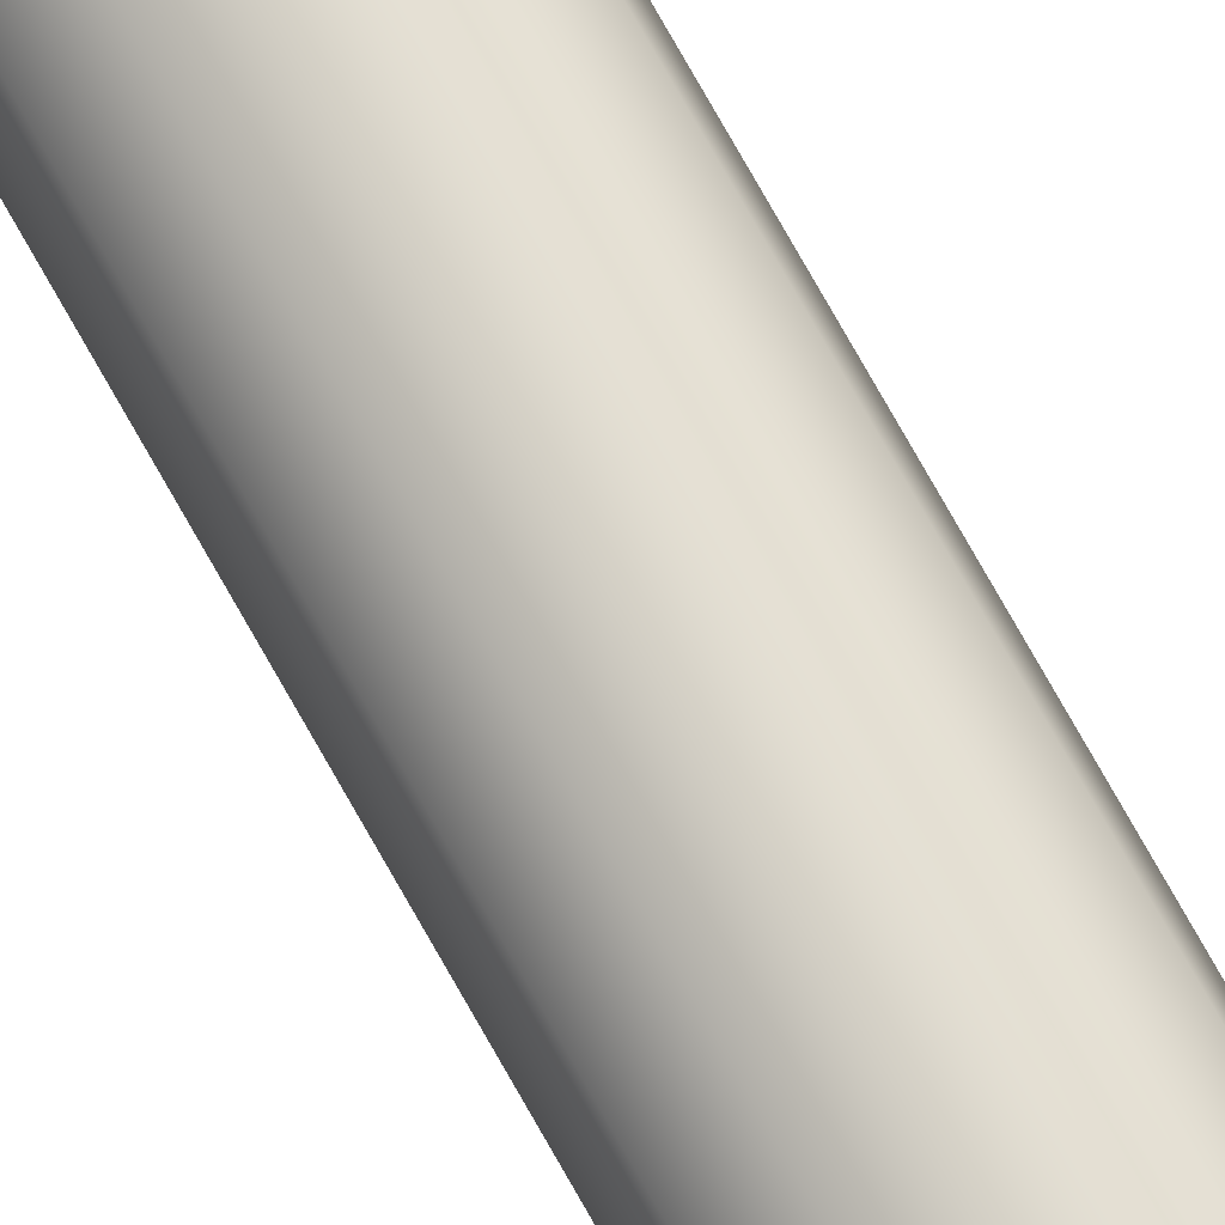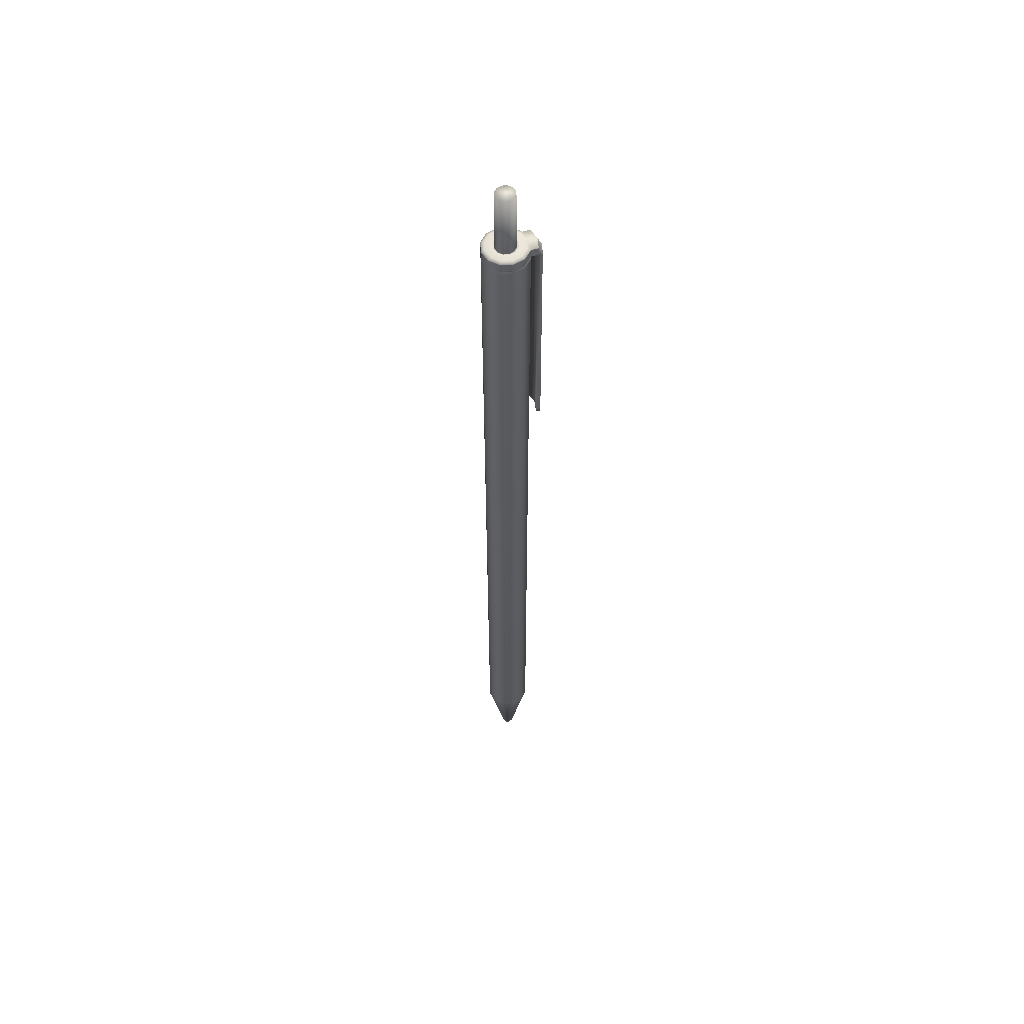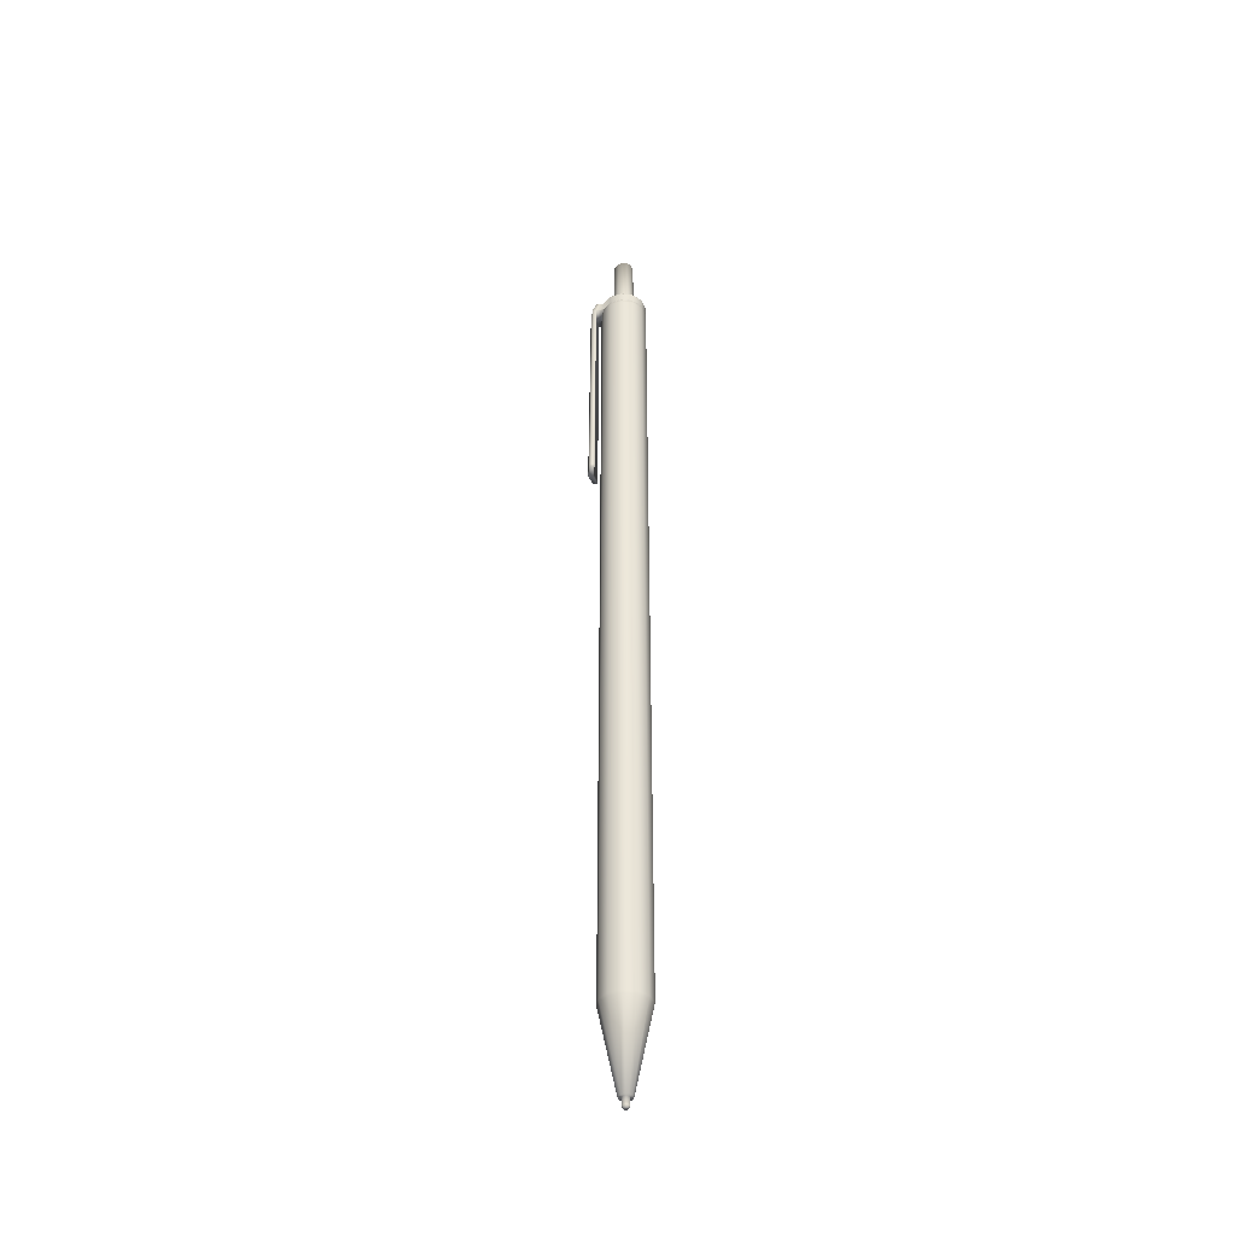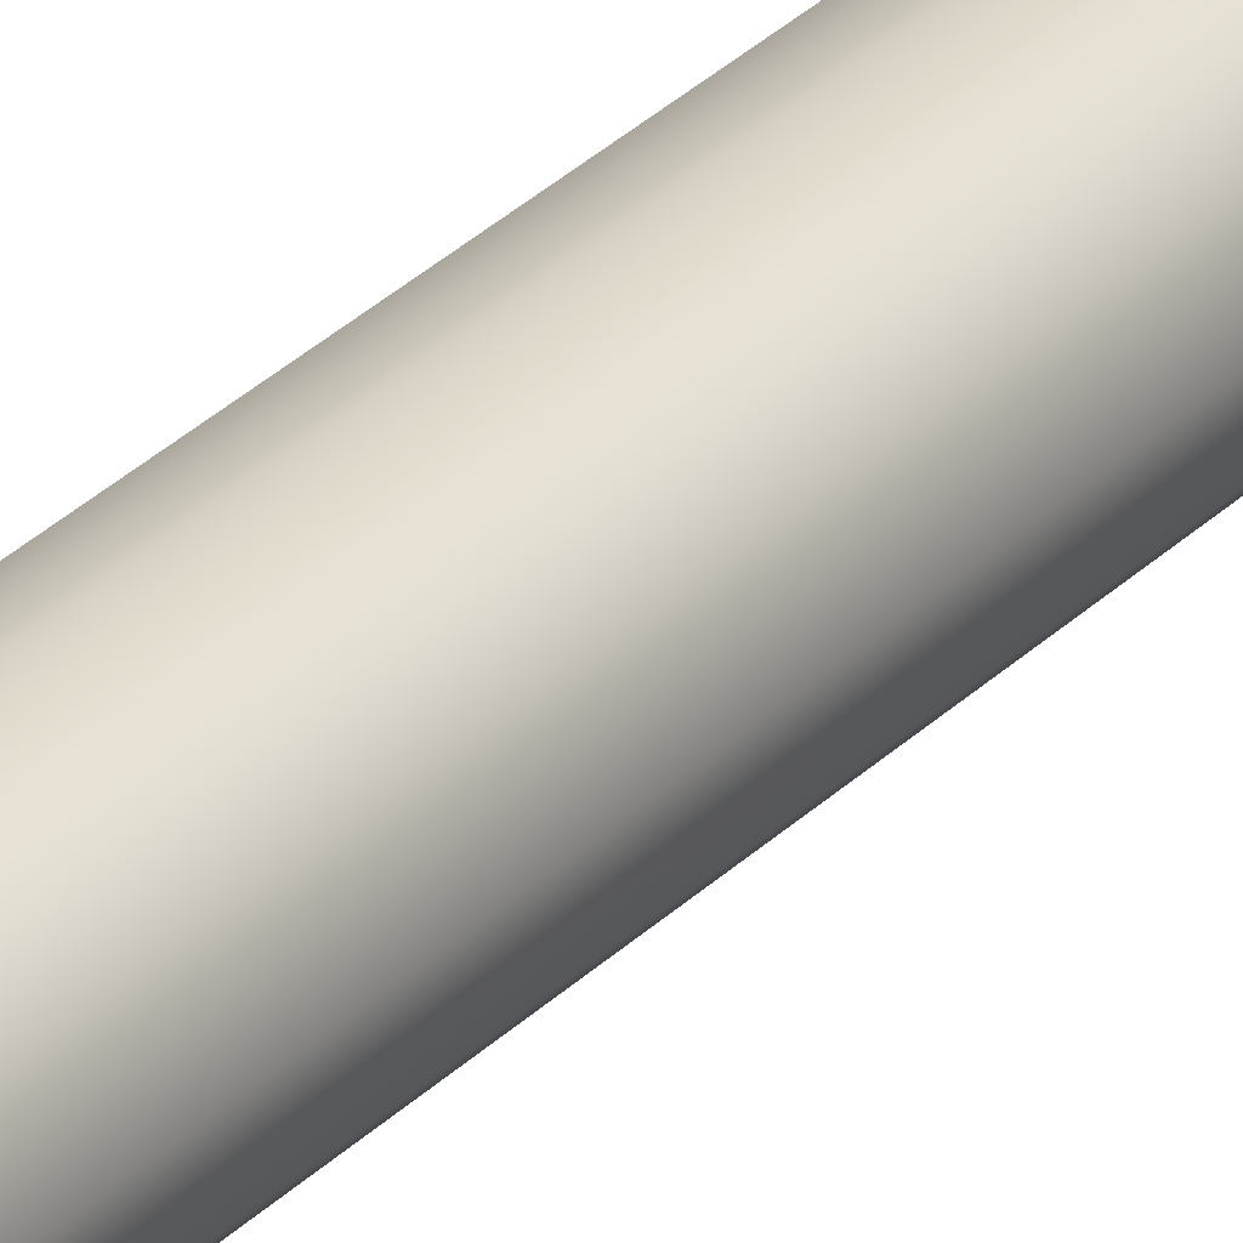
<metadata>
{"format":"obj","ext":"obj","renderer":"f3d","projection":"perspective","resolution":1024,"background":"white","views":[{"elev":76.4,"azim":150.5,"up":"+Z"},{"elev":56.2,"azim":71.5,"up":"+Y"},{"elev":-41.8,"azim":-82.9,"up":"+Y"},{"elev":23.6,"azim":29.4,"up":"+Z"}]}
</metadata>
<code>
o Cylinder_226
v 0.01114 -0.2057 0.001387
v 0.01114 0.1913 0.001387
v 0.009647 -0.2057 0.006956
v 0.009647 0.1913 0.006956
v 0.005569 -0.2057 0.01103
v 0.005569 0.1913 0.01103
v 0 -0.2057 0.01253
v 0 0.1913 0.01253
v -0.005569 -0.2057 0.01103
v -0.005569 0.1913 0.01103
v -0.009647 -0.2057 0.006956
v -0.009647 0.1913 0.006956
v -0.01114 -0.2057 0.001387
v -0.01114 0.1913 0.001387
v -0.009647 -0.2057 -0.004183
v -0.009647 0.1913 -0.004183
v -0.005569 -0.2057 -0.00826
v -0.005569 0.1913 -0.00826
v 0 -0.2057 -0.009752
v 0 0.1913 -0.009752
v 0.005569 -0.2057 -0.00826
v 0.005569 0.1913 -0.00826
v 0.009647 -0.2057 -0.004183
v 0.009647 0.1913 -0.004183
v 0.01078 -0.2071 0.001387
v 0.00934 -0.2071 0.006779
v 0.005393 -0.2071 0.01073
v 0 -0.2071 0.01217
v -0.005393 -0.2071 0.01073
v -0.00934 -0.2071 0.006779
v -0.01078 -0.2071 0.001387
v -0.00934 -0.2071 -0.004006
v -0.005393 -0.2071 -0.007953
v 0 -0.2071 -0.009398
v 0.005393 -0.2071 -0.007953
v 0.00934 -0.2071 -0.004006
v 0.003088 -0.2444 0.001387
v 0.002674 -0.2444 0.002931
v 0.001544 -0.2444 0.004061
v 0 -0.2444 0.004475
v -0.001544 -0.2444 0.004061
v -0.002675 -0.2444 0.002931
v -0.003088 -0.2444 0.001387
v -0.002675 -0.2444 -0.000157
v -0.001544 -0.2444 -0.001288
v 0 -0.2444 -0.001702
v 0.001544 -0.2444 -0.001288
v 0.002674 -0.2444 -0.000157
v 0.001696 -0.2444 0.001387
v 0.001469 -0.2444 0.002235
v 0.000848 -0.2444 0.002856
v 0 -0.2444 0.003083
v -0.000848 -0.2444 0.002856
v -0.001469 -0.2444 0.002235
v -0.001697 -0.2444 0.001387
v -0.001469 -0.2444 0.000538
v -0.000848 -0.2444 -8.2e-05
v 0 -0.2444 -0.00031
v 0.000848 -0.2444 -8.2e-05
v 0.001469 -0.2444 0.000538
v 0.001696 -0.248 0.001387
v 0.001469 -0.248 0.002235
v 0.000848 -0.248 0.002856
v 0 -0.248 0.003083
v -0.000848 -0.248 0.002856
v -0.001469 -0.248 0.002235
v -0.001697 -0.248 0.001387
v -0.001469 -0.248 0.000538
v -0.000848 -0.248 -8.2e-05
v 0 -0.248 -0.00031
v 0.000848 -0.248 -8.2e-05
v 0.001469 -0.248 0.000538
v 0.001115 -0.2489 0.001387
v 0.000965 -0.2489 0.001944
v 0.000557 -0.2489 0.002352
v 0 -0.2489 0.002502
v -0.000558 -0.2489 0.002352
v -0.000966 -0.2489 0.001944
v -0.001115 -0.2489 0.001387
v -0.000966 -0.2489 0.000829
v -0.000558 -0.2489 0.000421
v 0 -0.2489 0.000272
v 0.000557 -0.2489 0.000421
v 0.000965 -0.2489 0.000829
v 0.01114 0.1961 0.001387
v 0.009647 0.1961 0.006956
v 0.005569 0.1961 0.01103
v 0 0.1961 0.01253
v -0.005569 0.1961 0.01103
v -0.009647 0.1961 0.006956
v -0.01114 0.1961 0.001387
v -0.009647 0.1961 -0.004183
v -0.005569 0.1961 -0.00826
v 0 0.1961 -0.009752
v 0.005569 0.1961 -0.00826
v 0.009647 0.1961 -0.004183
v -0.005569 0.1918 0.01103
v -0.009647 0.1918 0.006956
v 0 0.1918 0.01253
v 0.009647 0.1918 -0.004183
v 0.01114 0.1918 0.001387
v 0.009647 0.1918 0.006956
v 0.005569 0.1918 0.01103
v 0.005569 0.1918 -0.00826
v 0 0.1918 -0.009752
v -0.005569 0.1918 -0.00826
v -0.009647 0.1918 -0.004183
v -0.01114 0.1918 0.001387
v -0.009498 0.1915 0.00687
v 0.01097 0.1915 0.001387
v 0.009498 0.1915 0.00687
v -0.005483 0.1915 0.01088
v 0 0.1915 0.01235
v 0.009498 0.1915 -0.004097
v 0.005483 0.1915 0.01088
v 0.005483 0.1915 -0.008111
v 0 0.1915 -0.00958
v -0.005483 0.1915 -0.008111
v -0.009498 0.1915 -0.004097
v -0.01097 0.1915 0.001387
v 0.009528 0.1967 0.001387
v 0.008252 0.1967 0.006151
v 0.004764 0.1967 0.009638
v 0 0.1967 0.01091
v -0.004764 0.1967 0.009638
v -0.008252 0.1967 0.006151
v -0.009528 0.1967 0.001387
v -0.008252 0.1967 -0.003377
v -0.004764 0.1967 -0.006865
v 0 0.1967 -0.008141
v 0.004764 0.1967 -0.006865
v 0.008252 0.1967 -0.003377
v 0.004956 0.1962 0.001387
v 0.004292 0.1962 0.003865
v 0.002478 0.1962 0.005678
v 0 0.1962 0.006342
v -0.002478 0.1962 0.005678
v -0.004292 0.1962 0.003865
v -0.004956 0.1962 0.001387
v -0.004292 0.1962 -0.001091
v -0.002478 0.1962 -0.002905
v 0 0.1962 -0.003569
v 0.002478 0.1962 -0.002905
v 0.004292 0.1962 -0.001091
v 0.004737 0.228 0.001387
v 0.004102 0.228 0.003755
v 0.002368 0.228 0.005489
v 0 0.228 0.006123
v -0.002368 0.228 0.005489
v -0.004102 0.228 0.003755
v -0.004737 0.228 0.001387
v -0.004102 0.228 -0.000982
v -0.002368 0.228 -0.002715
v 0 0.228 -0.00335
v 0.002368 0.228 -0.002715
v 0.004102 0.228 -0.000982
v 0 0.1961 -0.01317
v -0.005569 0.1961 -0.01168
v 0.005569 0.1961 -0.01168
v 0.005569 0.1918 -0.01368
v 0 0.1918 -0.01518
v -0.005569 0.1918 -0.01368
v 0.005569 0.1961 -0.01025
v 0 0.1961 -0.01174
v 0 0.1918 -0.0133
v 0.005569 0.1918 -0.0118
v -0.005569 0.1961 -0.01025
v -0.005569 0.1918 -0.0118
v -0.00557 0.07989 -0.0141
v -1e-06 0.07989 -0.0156
v 0.005569 0.07989 -0.01411
v -1e-06 0.07989 -0.0133
v 0.005569 0.07989 -0.0118
v -0.00557 0.07989 -0.0118
v 0.002474 0.1972 -0.002899
v 0.004286 0.1972 -0.001088
v 0.004949 0.1972 0.001387
v 0.004286 0.1972 0.003861
v -0.004286 0.1972 -0.001088
v -0.002474 0.1972 -0.002899
v -0.002474 0.1972 0.005672
v -0.004286 0.1972 0.003861
v 0.002474 0.1972 0.005672
v 0 0.1972 -0.003562
v -0.004949 0.1972 0.001387
v 0 0.1972 0.006335
v 0.005559 0.1967 0.001387
v 0.004815 0.1967 0.004166
v -0.004815 0.1967 -0.001393
v -0.00278 0.1967 -0.003428
v -0.00278 0.1967 0.006201
v -0.004815 0.1967 0.004166
v 0.004815 0.1967 -0.001393
v 0.00278 0.1967 0.006201
v 0 0.1967 -0.004173
v -0.005559 0.1967 0.001387
v 0 0.1967 0.006946
v 0.00278 0.1967 -0.003428
v 0.005257 0.1958 0.001387
v -0.004553 0.1958 -0.001242
v -0.002629 0.1958 0.00594
v 0.004553 0.1958 -0.001242
v 0.004553 0.1958 0.004016
v -0.002629 0.1958 -0.003166
v -0.004553 0.1958 0.004016
v 0.002629 0.1958 0.00594
v 0 0.1958 -0.003871
v -0.005257 0.1958 0.001387
v 0 0.1958 0.006644
v 0.002629 0.1958 -0.003166
v 0.005121 0.1967 0.004343
v -0.002957 0.1967 -0.003734
v -0.005121 0.1967 0.004343
v 0.002957 0.1967 0.006508
v 0 0.1967 -0.004527
v -0.005913 0.1967 0.001387
v 0 0.1967 0.0073
v 0.002957 0.1967 -0.003734
v 0.005913 0.1967 0.001387
v -0.005121 0.1967 -0.00157
v -0.002957 0.1967 0.006508
v 0.005121 0.1967 -0.00157
v -0.005569 0.1957 0.01103
v 0 0.1957 0.01253
v 0.009647 0.1957 -0.004183
v 0.005569 0.1957 0.01103
v 0.005569 0.1957 -0.00826
v -0.005569 0.1957 -0.00826
v -0.009647 0.1957 -0.004183
v -0.01114 0.1957 0.001387
v -0.009647 0.1957 0.006956
v 0.01114 0.1957 0.001387
v 0.009647 0.1957 0.006956
v 0.005569 0.1957 -0.01183
v 0 0.1957 -0.01332
v -0.005569 0.1957 -0.01183
v 0.005569 0.1957 -0.01036
v -0.005569 0.1957 -0.01036
v -0.009647 0.192 0.006956
v 0.01114 0.192 0.001387
v 0.009647 0.192 0.006956
v -0.005569 0.192 -0.01172
v -0.005569 0.192 0.01103
v 0 0.192 0.01253
v 0.009647 0.192 -0.004183
v 0.005569 0.192 0.01103
v 0.005569 0.192 -0.00826
v -0.005569 0.192 -0.00826
v -0.009647 0.192 -0.004183
v -0.01114 0.192 0.001387
v 0.005569 0.192 -0.01358
v 0 0.192 -0.01507
v -0.005569 0.192 -0.01358
v 0.005569 0.192 -0.01172
v -1e-06 0.08208 -0.0133
v 0.005569 0.08208 -0.0118
v 0.005569 0.08208 -0.0141
v -1e-06 0.08208 -0.01559
v -0.00557 0.08207 -0.0141
v -0.00557 0.08208 -0.0118
v 0.01114 0.1899 0.001387
v 0.009647 0.1899 0.006956
v 0.005569 0.1899 0.01103
v 0 0.1899 0.01253
v -0.005569 0.1899 0.01103
v -0.009647 0.1899 0.006956
v -0.01114 0.1899 0.001387
v -0.009647 0.1899 -0.004183
v -0.005569 0.1899 -0.00826
v 0 0.1899 -0.009752
v 0.005569 0.1899 -0.00826
v 0.009647 0.1899 -0.004183
f 2 262 261
f 4 263 262
f 6 264 263
f 8 265 264
f 10 266 265
f 12 267 266
f 14 268 267
f 16 269 268
f 18 270 269
f 20 271 270
f 223 90 231
f 22 272 271
f 24 261 272
f 15 31 13
f 26 37 25
f 11 31 30
f 11 29 9
f 9 28 7
f 23 25 36
f 3 25 1
f 5 28 27
f 23 35 21
f 3 27 26
f 21 34 19
f 17 34 33
f 15 33 32
f 47 60 59
f 33 44 32
f 30 41 29
f 36 37 48
f 26 39 38
f 34 45 33
f 31 42 30
f 27 40 39
f 34 47 46
f 31 44 43
f 29 40 28
f 36 47 35
f 53 64 52
f 37 50 49
f 45 56 44
f 41 54 53
f 48 49 60
f 39 50 38
f 45 58 57
f 43 54 42
f 40 51 39
f 47 58 46
f 44 55 43
f 40 53 52
f 65 76 64
f 60 71 59
f 50 61 49
f 57 68 56
f 54 65 53
f 49 72 60
f 51 62 50
f 58 69 57
f 55 66 54
f 52 63 51
f 59 70 58
f 56 67 55
f 80 82 84
f 71 84 83
f 62 73 61
f 68 81 80
f 66 77 65
f 61 84 72
f 62 75 74
f 69 82 81
f 66 79 78
f 63 76 75
f 71 82 70
f 67 80 79
f 89 126 90
f 224 89 223
f 225 85 232
f 232 86 233
f 226 88 224
f 227 96 225
f 233 87 226
f 258 171 170
f 164 159 157
f 229 93 228
f 230 92 229
f 231 91 230
f 120 98 108
f 119 108 107
f 119 106 118
f 117 106 105
f 117 104 116
f 111 103 115
f 114 104 100
f 113 103 99
f 110 102 111
f 114 101 110
f 113 97 112
f 109 97 98
f 10 109 12
f 10 113 112
f 2 114 110
f 4 110 111
f 6 113 8
f 22 114 24
f 6 111 115
f 22 117 116
f 18 117 20
f 18 119 118
f 14 119 16
f 12 120 14
f 199 134 203
f 85 132 121
f 87 122 123
f 93 130 94
f 90 127 91
f 87 124 88
f 95 130 131
f 91 128 92
f 89 124 125
f 96 131 132
f 86 121 122
f 92 129 93
f 175 156 176
f 204 140 141
f 205 137 138
f 199 144 133
f 203 135 206
f 207 141 142
f 208 138 139
f 206 136 209
f 207 143 210
f 208 140 200
f 201 136 137
f 210 144 202
f 153 151 147
f 178 145 146
f 180 152 153
f 181 150 182
f 176 145 177
f 183 146 147
f 180 154 184
f 182 151 185
f 186 147 148
f 175 154 155
f 179 151 152
f 186 149 181
f 234 157 159
f 236 157 235
f 238 158 236
f 164 158 167
f 166 251 254
f 255 173 256
f 105 168 165
f 104 254 247
f 94 167 93
f 228 167 238
f 94 163 164
f 105 166 104
f 172 171 173
f 172 169 170
f 259 174 260
f 257 173 171
f 260 172 255
f 259 170 169
f 136 181 137
f 140 185 179
f 142 175 143
f 136 183 186
f 139 182 185
f 142 180 184
f 135 178 183
f 144 177 133
f 137 182 138
f 141 179 180
f 133 178 134
f 143 176 144
f 218 193 222
f 221 197 191
f 216 189 220
f 215 198 218
f 214 197 217
f 216 192 196
f 215 190 195
f 211 194 214
f 219 193 187
f 213 191 192
f 212 189 190
f 219 188 211
f 198 202 193
f 197 201 191
f 196 200 189
f 198 207 210
f 197 206 209
f 192 208 196
f 190 207 195
f 194 203 206
f 187 202 199
f 191 205 192
f 189 204 190
f 188 199 203
f 121 211 122
f 129 220 212
f 125 213 126
f 121 222 219
f 122 214 123
f 129 215 130
f 127 213 216
f 123 217 124
f 131 215 218
f 127 220 128
f 125 217 221
f 131 222 132
f 248 238 242
f 227 163 95
f 237 159 163
f 242 236 253
f 253 235 252
f 251 235 234
f 239 230 250
f 250 229 249
f 249 228 248
f 241 226 246
f 247 225 245
f 246 224 244
f 240 233 241
f 245 232 240
f 244 223 243
f 243 231 239
f 97 239 98
f 99 243 97
f 100 240 101
f 101 241 102
f 103 244 99
f 104 245 100
f 102 246 103
f 107 248 106
f 108 249 107
f 98 250 108
f 160 252 251
f 162 252 161
f 168 253 162
f 106 242 168
f 247 237 227
f 254 234 237
f 161 259 162
f 168 255 165
f 160 256 257
f 162 260 168
f 165 256 166
f 161 257 258
f 272 1 23
f 271 23 21
f 270 21 19
f 269 19 17
f 268 17 15
f 267 15 13
f 266 13 11
f 265 11 9
f 264 9 7
f 263 7 5
f 262 5 3
f 261 3 1
f 2 4 262
f 4 6 263
f 6 8 264
f 8 10 265
f 10 12 266
f 12 14 267
f 14 16 268
f 16 18 269
f 18 20 270
f 20 22 271
f 223 89 90
f 22 24 272
f 24 2 261
f 15 32 31
f 26 38 37
f 11 13 31
f 11 30 29
f 9 29 28
f 23 1 25
f 3 26 25
f 5 7 28
f 23 36 35
f 3 5 27
f 21 35 34
f 17 19 34
f 15 17 33
f 47 48 60
f 33 45 44
f 30 42 41
f 36 25 37
f 26 27 39
f 34 46 45
f 31 43 42
f 27 28 40
f 34 35 47
f 31 32 44
f 29 41 40
f 36 48 47
f 53 65 64
f 37 38 50
f 45 57 56
f 41 42 54
f 48 37 49
f 39 51 50
f 45 46 58
f 43 55 54
f 40 52 51
f 47 59 58
f 44 56 55
f 40 41 53
f 65 77 76
f 60 72 71
f 50 62 61
f 57 69 68
f 54 66 65
f 49 61 72
f 51 63 62
f 58 70 69
f 55 67 66
f 52 64 63
f 59 71 70
f 56 68 67
f 84 73 74
f 74 75 76
f 76 77 78
f 78 79 76
f 79 80 76
f 80 81 82
f 82 83 84
f 84 74 80
f 74 76 80
f 71 72 84
f 62 74 73
f 68 69 81
f 66 78 77
f 61 73 84
f 62 63 75
f 69 70 82
f 66 67 79
f 63 64 76
f 71 83 82
f 67 68 80
f 89 125 126
f 224 88 89
f 225 96 85
f 232 85 86
f 226 87 88
f 227 95 96
f 233 86 87
f 258 257 171
f 164 163 159
f 229 92 93
f 230 91 92
f 231 90 91
f 120 109 98
f 119 120 108
f 119 107 106
f 117 118 106
f 117 105 104
f 111 102 103
f 114 116 104
f 113 115 103
f 110 101 102
f 114 100 101
f 113 99 97
f 109 112 97
f 10 112 109
f 10 8 113
f 2 24 114
f 4 2 110
f 6 115 113
f 22 116 114
f 6 4 111
f 22 20 117
f 18 118 117
f 18 16 119
f 14 120 119
f 12 109 120
f 199 133 134
f 85 96 132
f 87 86 122
f 93 129 130
f 90 126 127
f 87 123 124
f 95 94 130
f 91 127 128
f 89 88 124
f 96 95 131
f 86 85 121
f 92 128 129
f 175 155 156
f 204 200 140
f 205 201 137
f 199 202 144
f 203 134 135
f 207 204 141
f 208 205 138
f 206 135 136
f 207 142 143
f 208 139 140
f 201 209 136
f 210 143 144
f 147 146 155
f 146 145 155
f 145 156 155
f 155 154 153
f 153 152 151
f 151 150 149
f 149 148 151
f 148 147 151
f 155 153 147
f 178 177 145
f 180 179 152
f 181 149 150
f 176 156 145
f 183 178 146
f 180 153 154
f 182 150 151
f 186 183 147
f 175 184 154
f 179 185 151
f 186 148 149
f 234 235 157
f 236 158 157
f 238 167 158
f 164 157 158
f 166 160 251
f 255 172 173
f 105 106 168
f 104 166 254
f 94 164 167
f 228 93 167
f 94 95 163
f 105 165 166
f 172 170 171
f 172 174 169
f 259 169 174
f 257 256 173
f 260 174 172
f 259 258 170
f 136 186 181
f 140 139 185
f 142 184 175
f 136 135 183
f 139 138 182
f 142 141 180
f 135 134 178
f 144 176 177
f 137 181 182
f 141 140 179
f 133 177 178
f 143 175 176
f 218 198 193
f 221 217 197
f 216 196 189
f 215 195 198
f 214 194 197
f 216 213 192
f 215 212 190
f 211 188 194
f 219 222 193
f 213 221 191
f 212 220 189
f 219 187 188
f 198 210 202
f 197 209 201
f 196 208 200
f 198 195 207
f 197 194 206
f 192 205 208
f 190 204 207
f 194 188 203
f 187 193 202
f 191 201 205
f 189 200 204
f 188 187 199
f 121 219 211
f 129 128 220
f 125 221 213
f 121 132 222
f 122 211 214
f 129 212 215
f 127 126 213
f 123 214 217
f 131 130 215
f 127 216 220
f 125 124 217
f 131 218 222
f 248 228 238
f 227 237 163
f 237 234 159
f 242 238 236
f 253 236 235
f 251 252 235
f 239 231 230
f 250 230 229
f 249 229 228
f 241 233 226
f 247 227 225
f 246 226 224
f 240 232 233
f 245 225 232
f 244 224 223
f 243 223 231
f 97 243 239
f 99 244 243
f 100 245 240
f 101 240 241
f 103 246 244
f 104 247 245
f 102 241 246
f 107 249 248
f 108 250 249
f 98 239 250
f 160 161 252
f 162 253 252
f 168 242 253
f 106 248 242
f 247 254 237
f 254 251 234
f 161 258 259
f 168 260 255
f 160 166 256
f 162 259 260
f 165 255 256
f 161 160 257
f 272 261 1
f 271 272 23
f 270 271 21
f 269 270 19
f 268 269 17
f 267 268 15
f 266 267 13
f 265 266 11
f 264 265 9
f 263 264 7
f 262 263 5
f 261 262 3

</code>
